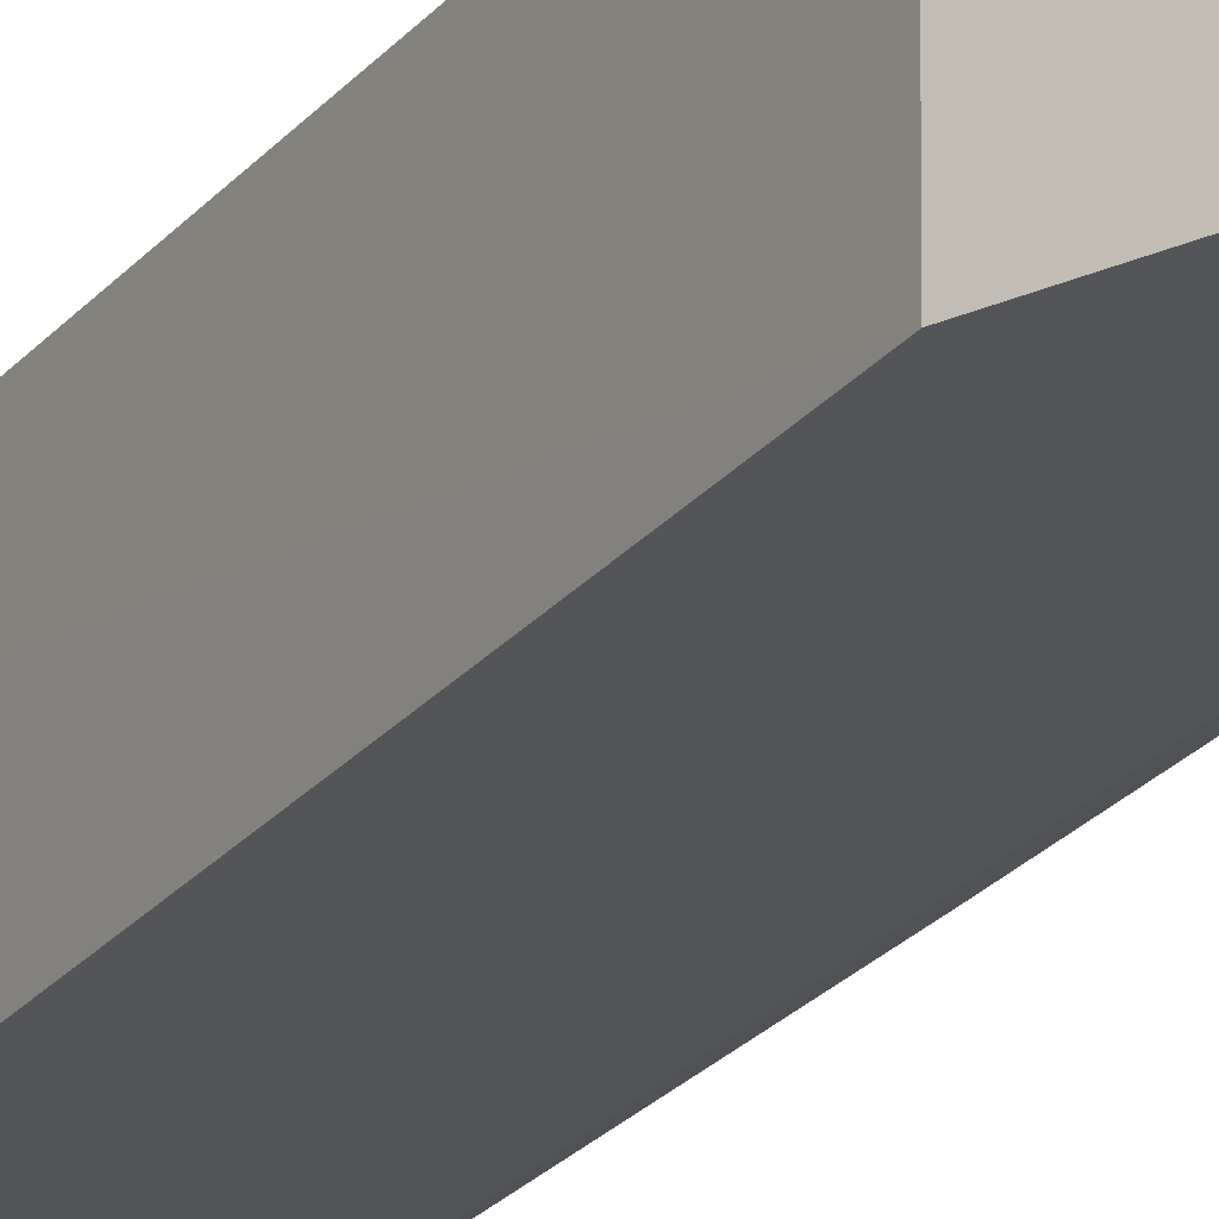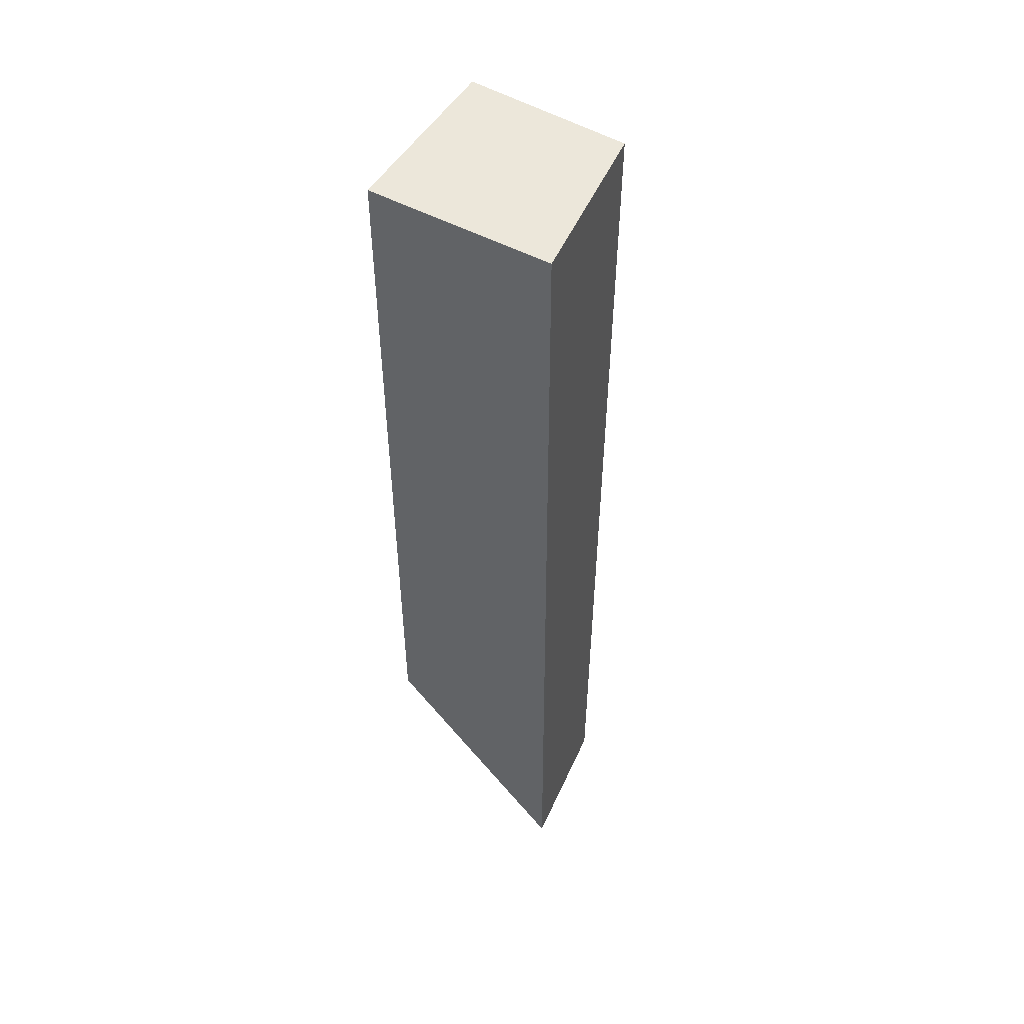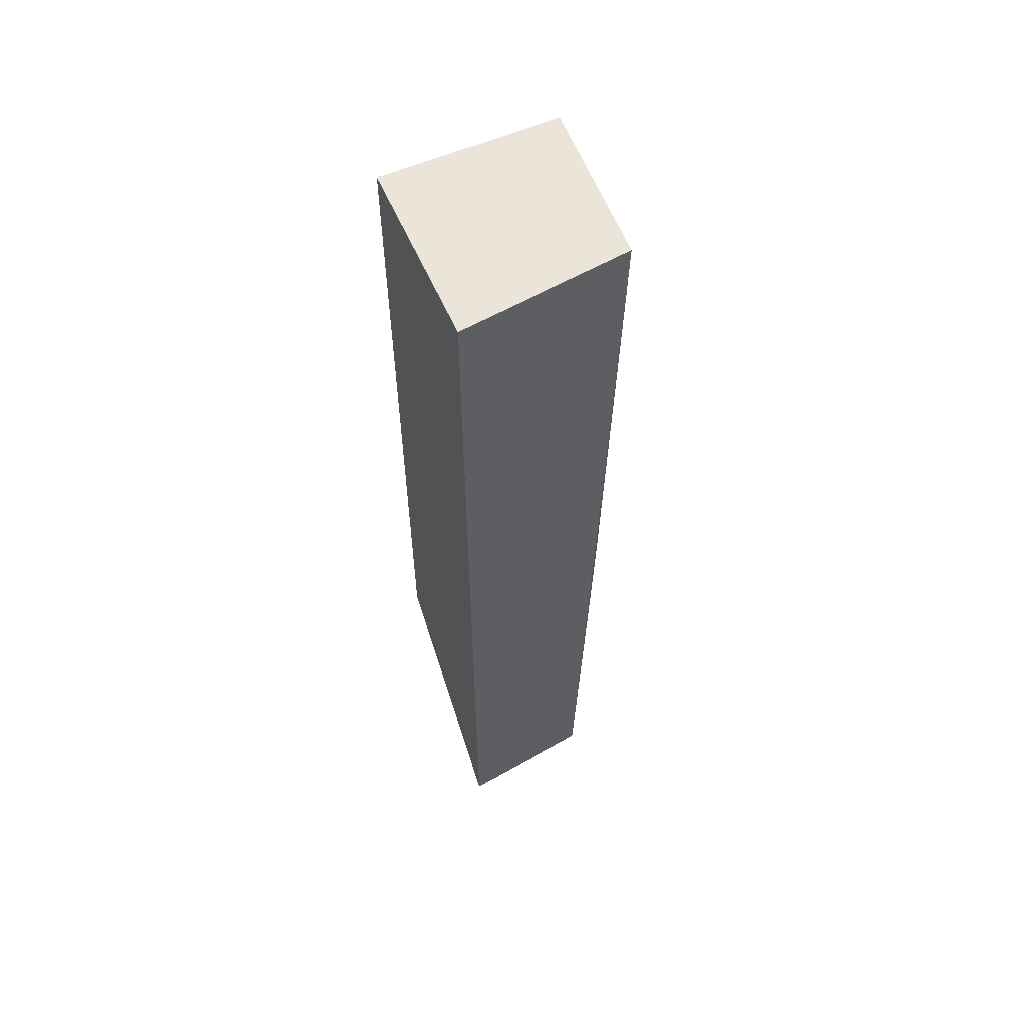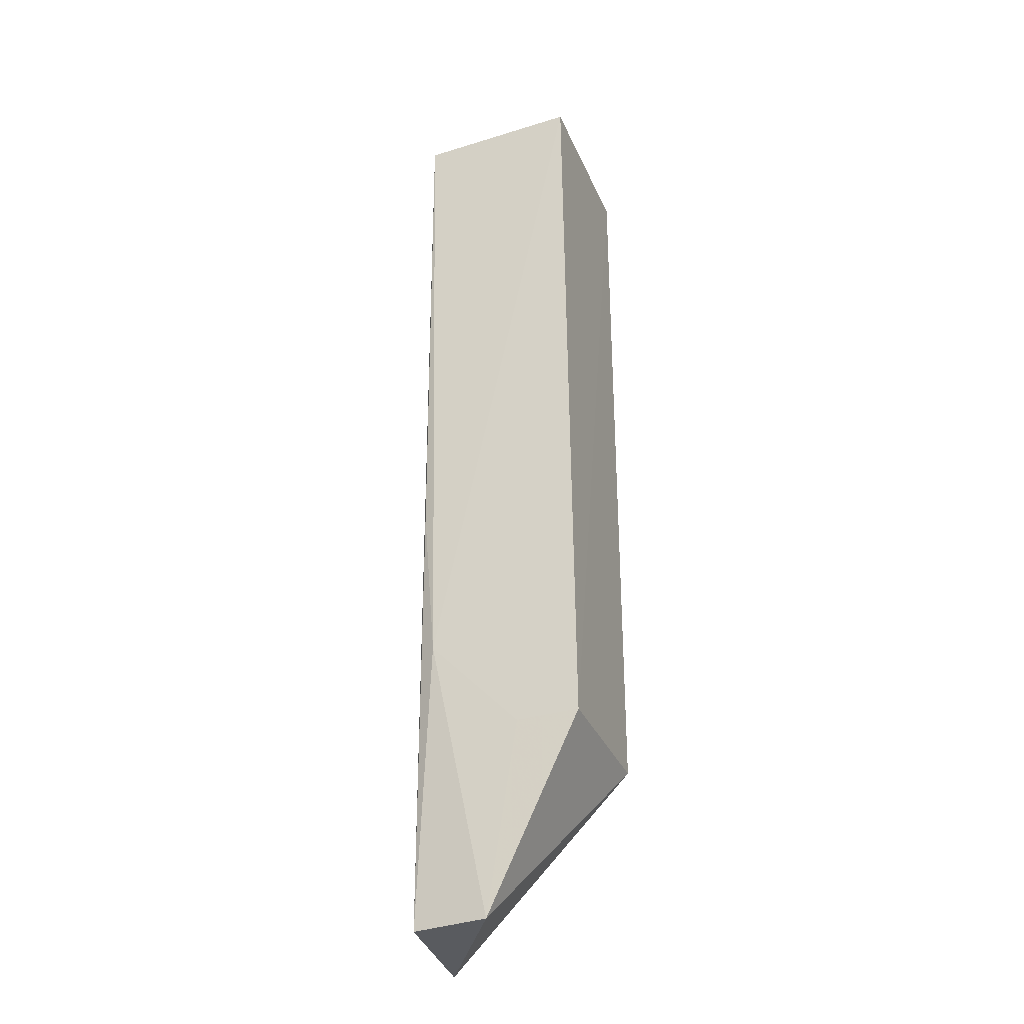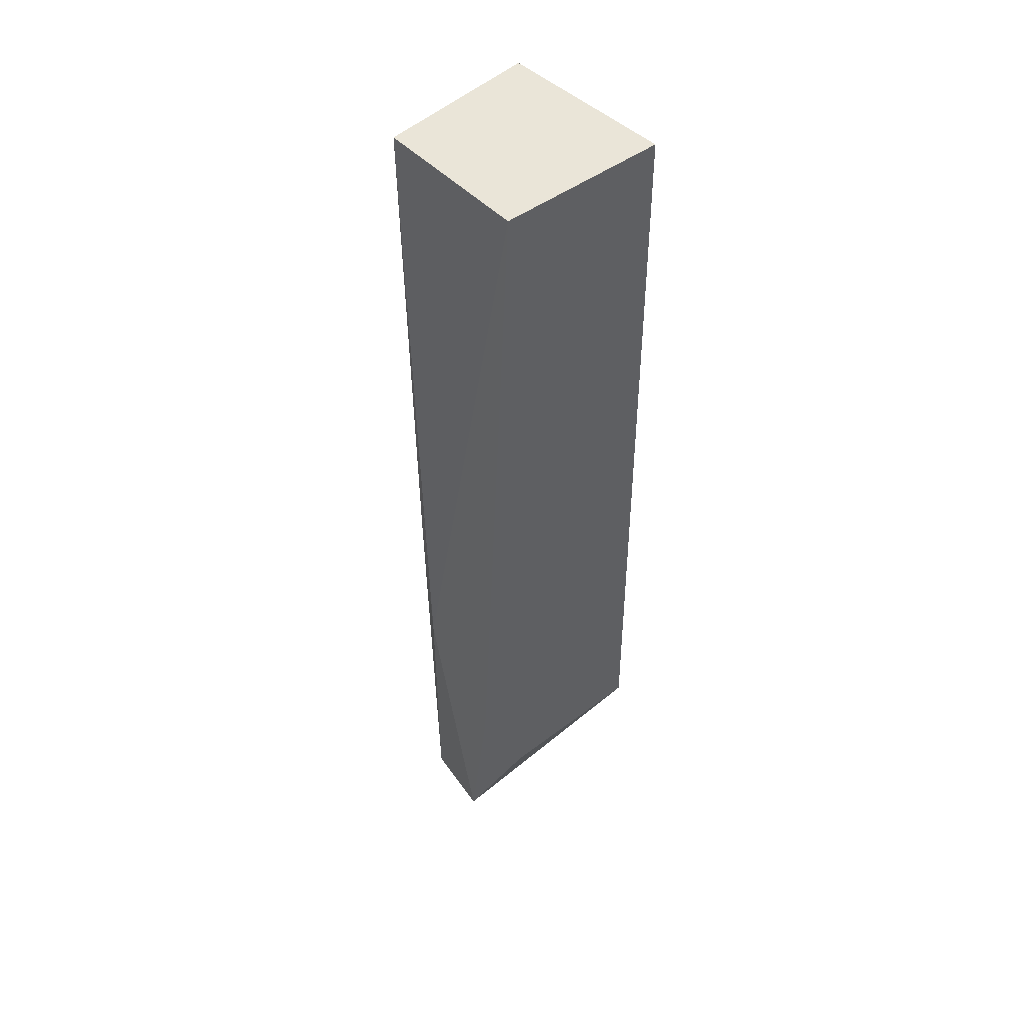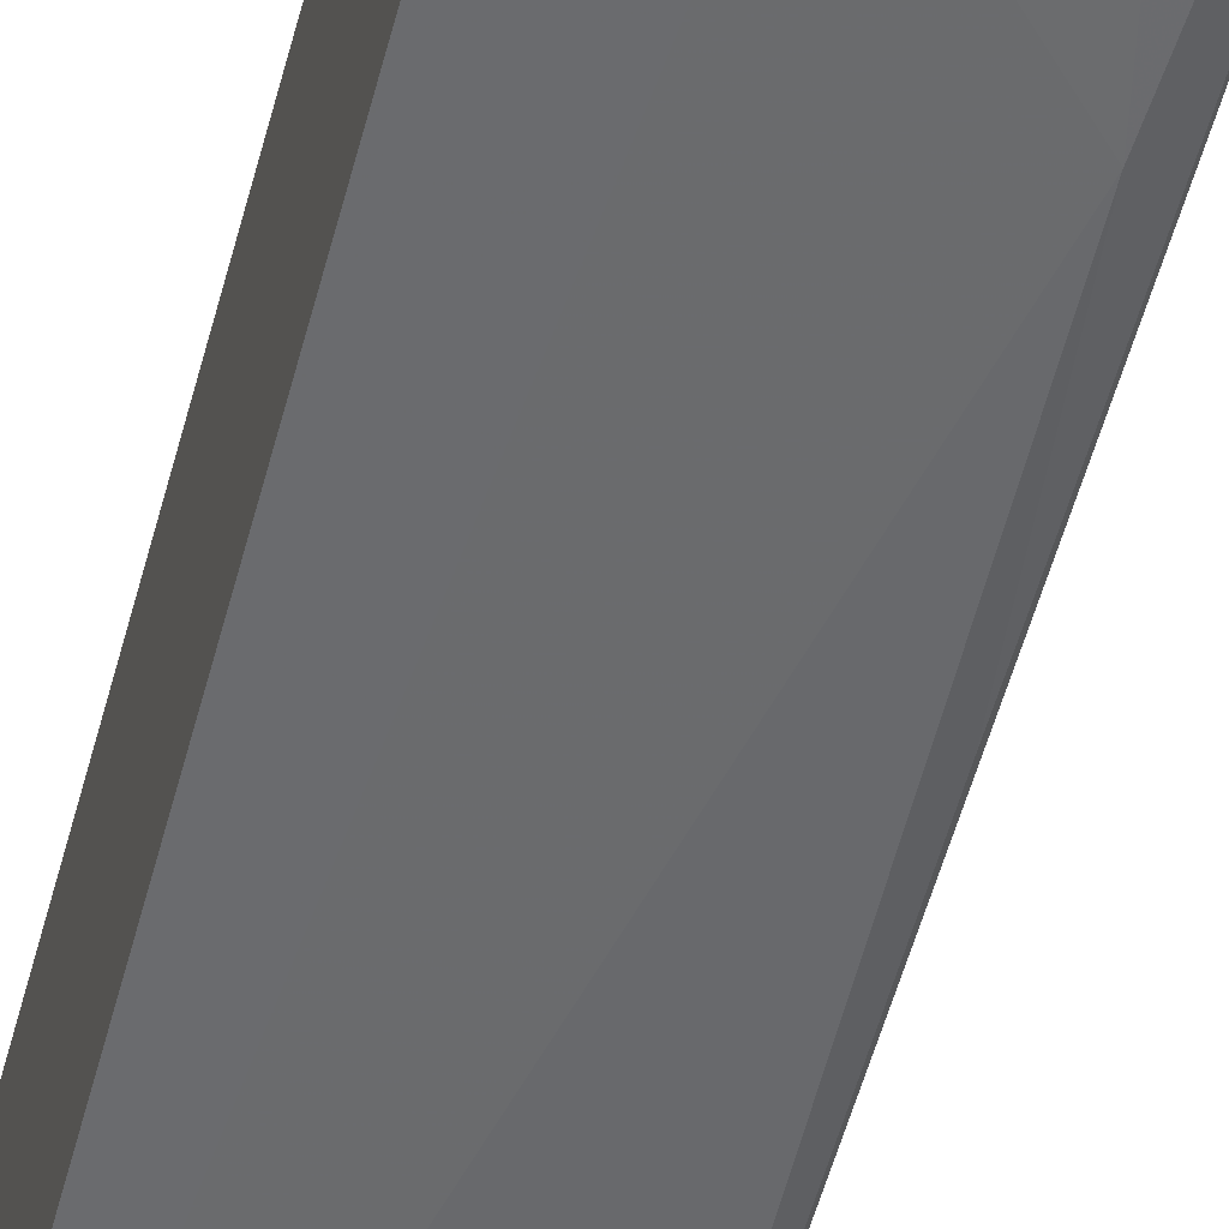
<metadata>
{"format":"obj","ext":"obj","renderer":"f3d","projection":"perspective","resolution":1024,"background":"white","views":[{"elev":-23.9,"azim":150.1,"up":"+Y"},{"elev":50.8,"azim":-149.6,"up":"+Z"},{"elev":58.6,"azim":-113.6,"up":"+Z"},{"elev":-32.1,"azim":20.7,"up":"+Z"},{"elev":45.1,"azim":48.4,"up":"+Z"},{"elev":-52.3,"azim":165.6,"up":"+Y"}]}
</metadata>
<code>
v -0.0537 -0.01285 0.1
v -0.0537 -0.02935 0.1001
v -0.05362 -0.02781 0.02854
v -0.07146 -0.01284 0.01044
v -0.07099 -0.01282 0.1
v -0.06931 -0.02751 0.05223
v -0.0537 -0.01285 0.02837
v -0.06807 -0.02766 0.03738
v -0.06994 -0.02594 0.01052
v -0.06904 -0.02865 0.1001
v -0.05956 -0.02769 0.02847
v -0.07141 -0.01339 0.01081
v -0.06265 -0.02709 0.01047
f 1 2 3
f 7 1 3
f 7 5 1
f 7 4 5
f 9 8 6
f 10 9 6
f 10 5 9
f 10 2 1
f 10 1 5
f 10 8 2
f 10 6 8
f 11 3 2
f 11 2 8
f 12 9 5
f 12 5 4
f 12 4 9
f 13 7 3
f 13 3 11
f 13 11 8
f 13 8 9
f 13 9 4
f 13 4 7

</code>
